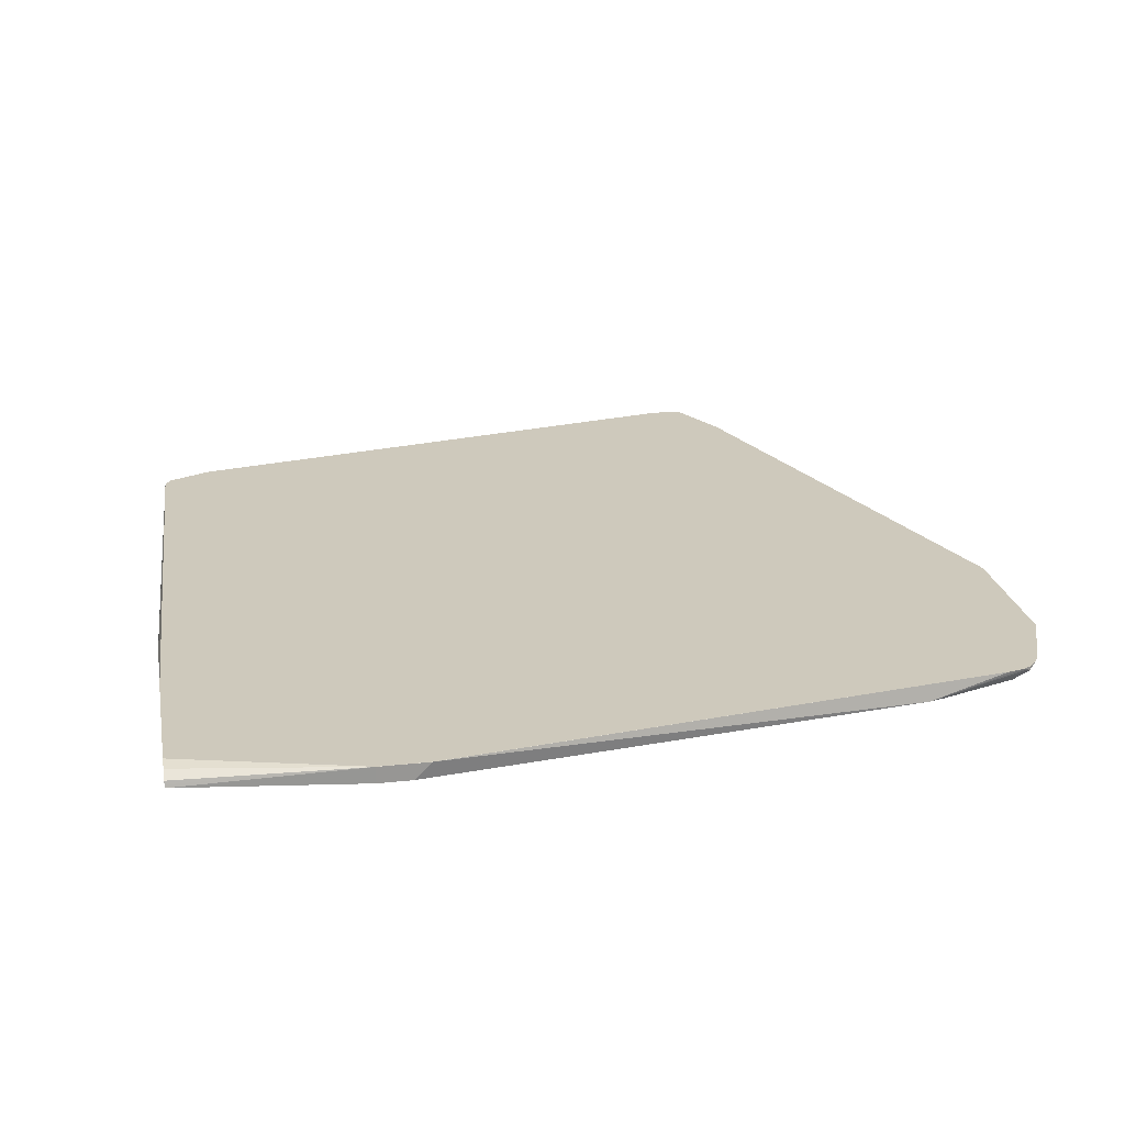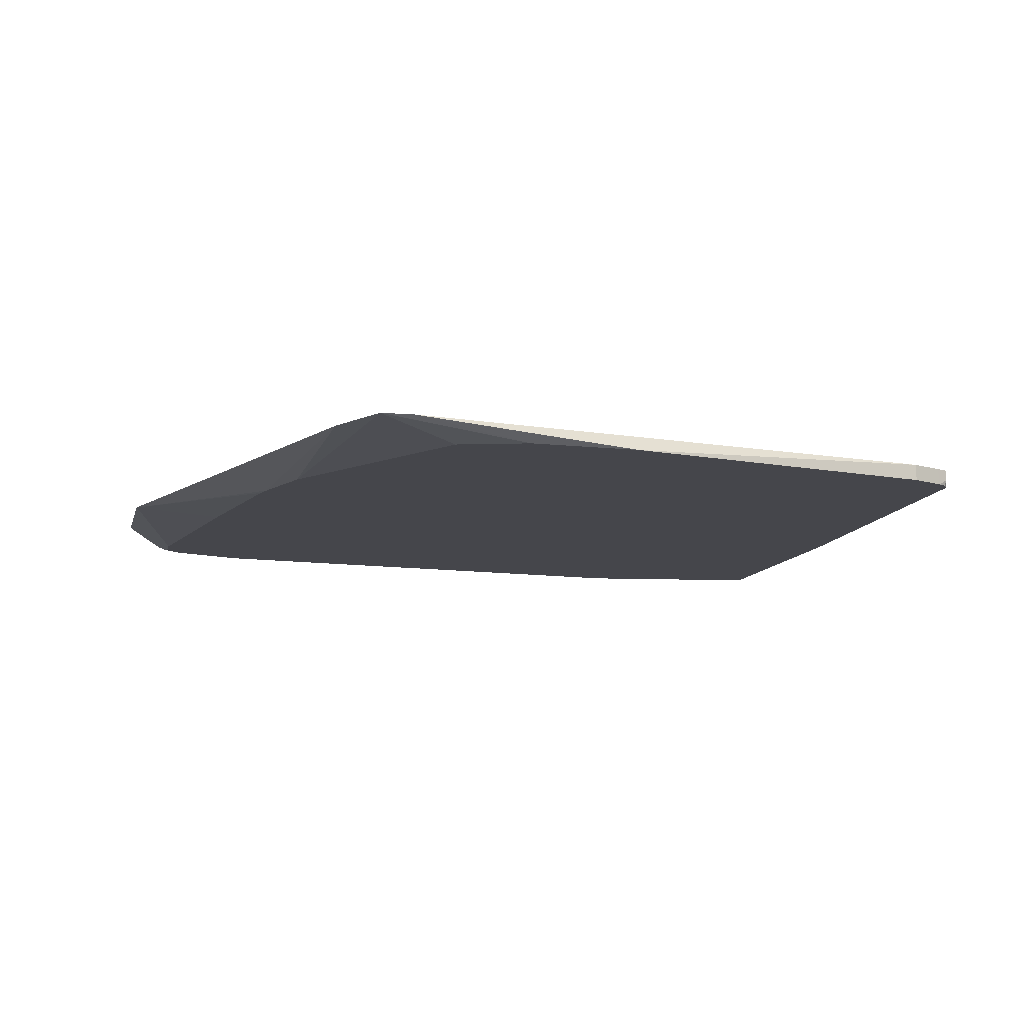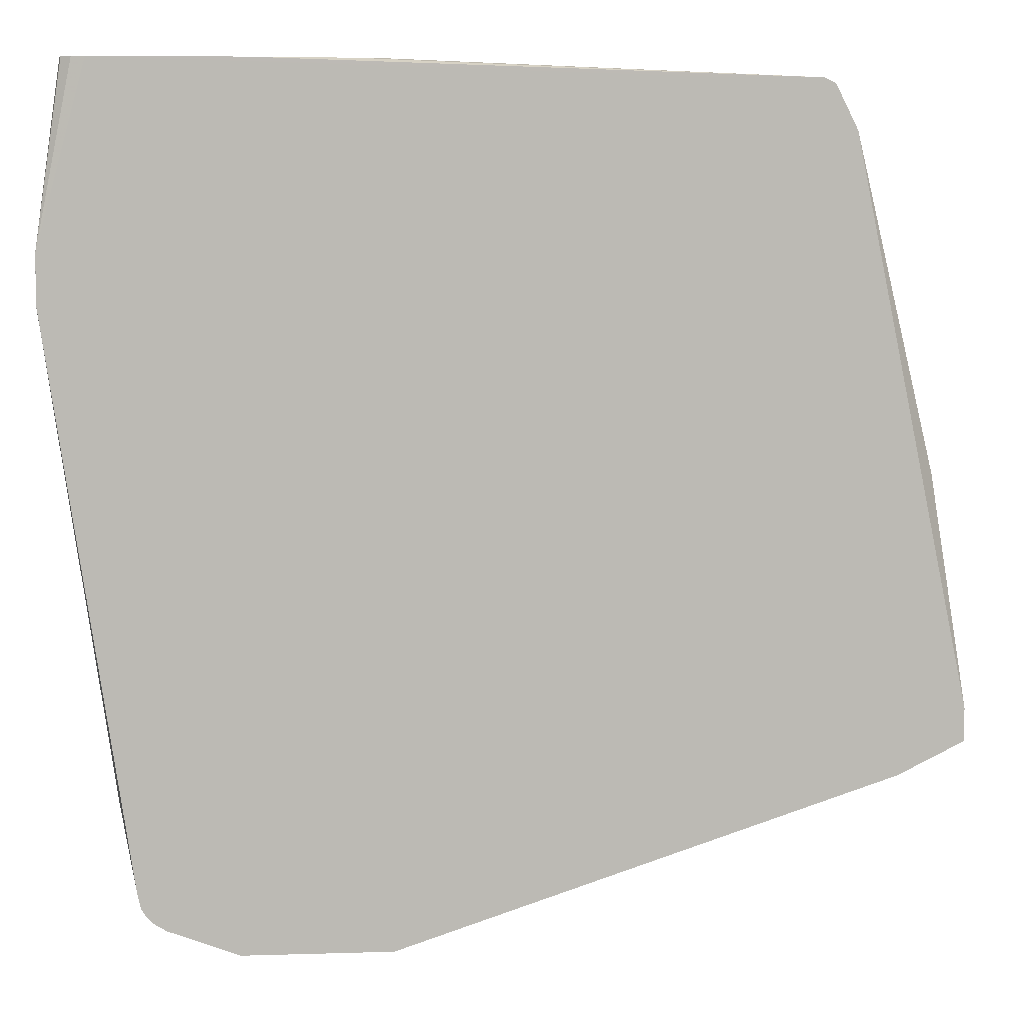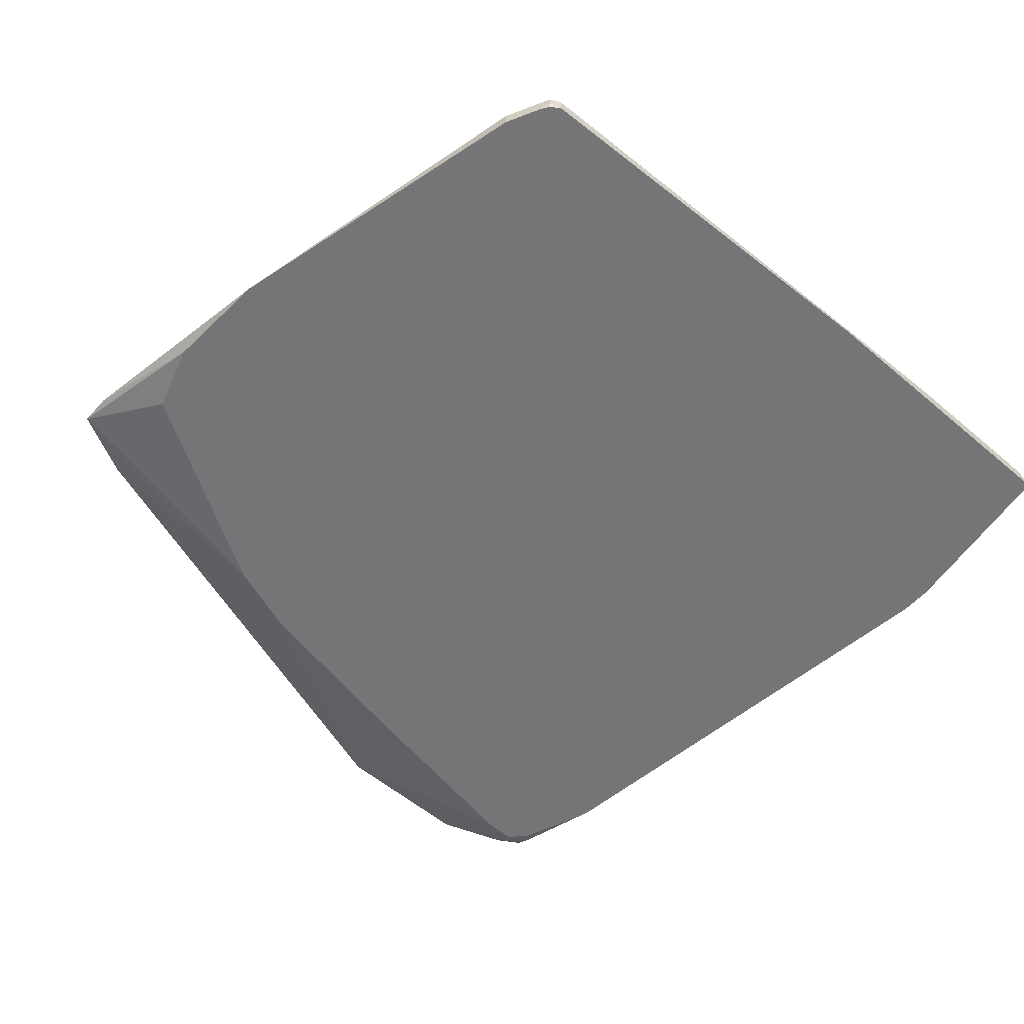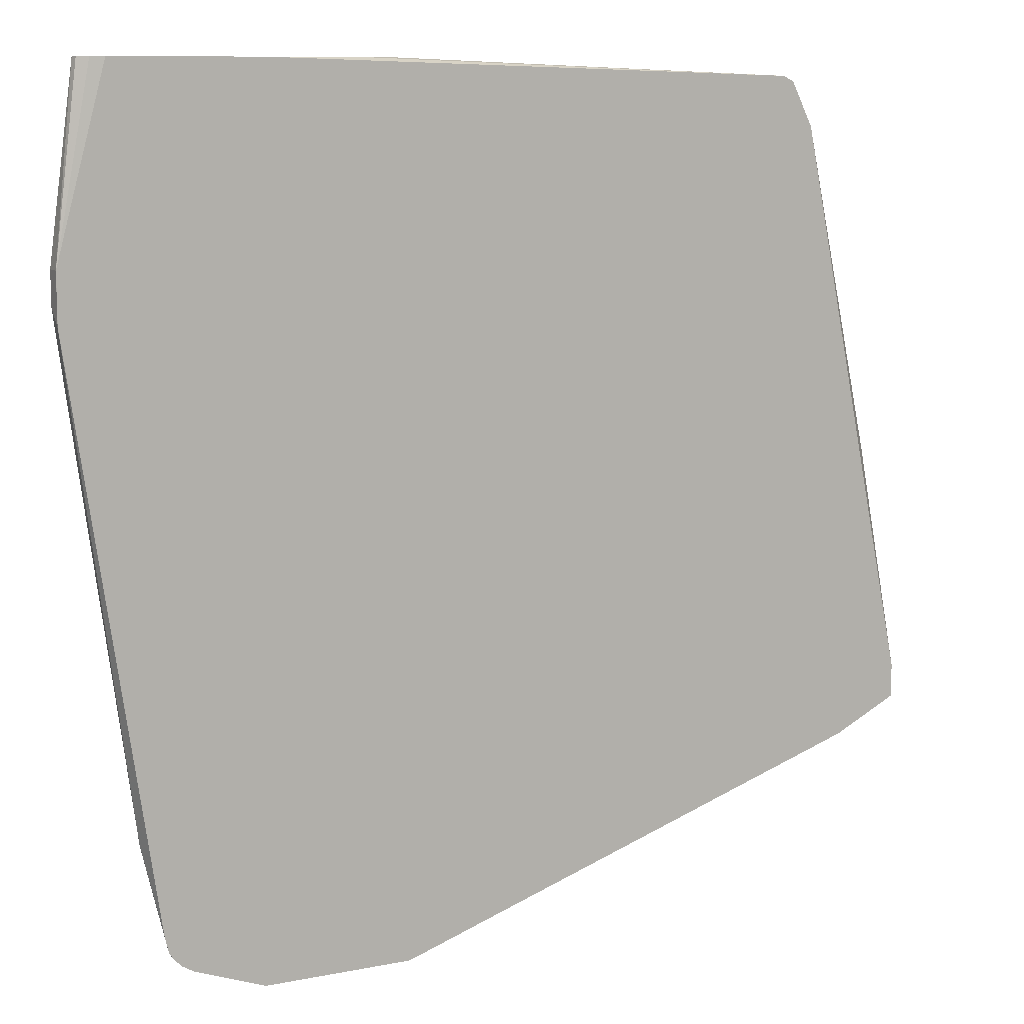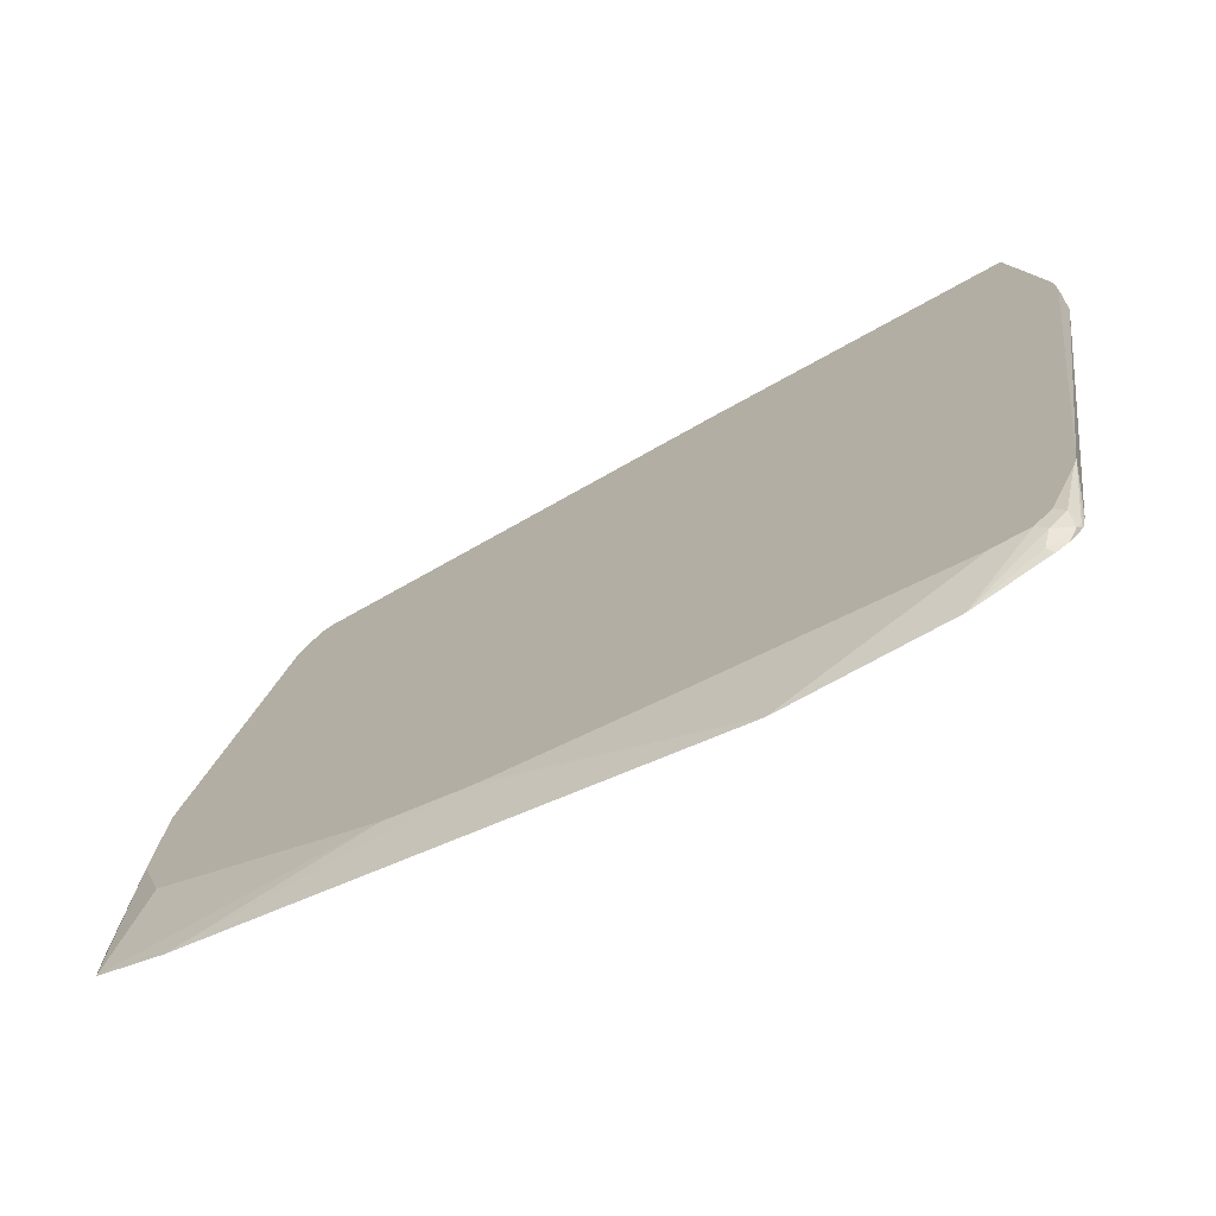
<metadata>
{"format":"obj","ext":"obj","renderer":"f3d","projection":"perspective","resolution":1024,"background":"white","views":[{"elev":22.5,"azim":79.5,"up":"+Y"},{"elev":-10.1,"azim":-103.1,"up":"+Y"},{"elev":7.0,"azim":174.9,"up":"+Z"},{"elev":-56.6,"azim":-41.5,"up":"+Y"},{"elev":9.9,"azim":152.6,"up":"+Z"},{"elev":-73.9,"azim":28.9,"up":"+Z"}]}
</metadata>
<code>
v 0.1588 -0.1189 -0.8729
v 0.2437 -0.1189 -0.8414
v 0.2379 -0.1256 -0.8395
v 0.2479 -0.1339 -0.823
v 0.2384 -0.1386 -0.8136
v 0.1586 -0.119 -0.8725
v -0.01984 -0.1189 -0.8729
v 0.2576 -0.1189 -0.8332
v 0.2578 -0.119 -0.833
v 0.2677 -0.124 -0.823
v 0.2677 -0.1339 -0.8032
v 0.1983 -0.1386 -0.8136
v 0.2582 -0.1386 -0.7937
v -0.01984 -0.119 -0.8725
v -0.07939 -0.119 -0.8528
v -0.1388 -0.119 -0.833
v -0.4363 -0.1189 -0.734
v 0.2579 -0.1189 -0.8329
v 0.2677 -0.1189 -0.823
v 0.2724 -0.1189 -0.8153
v 0.2726 -0.1215 -0.8131
v 0.2965 -0.1386 -0.6942
v 0.2906 -0.1386 -0.7141
v -0.07918 -0.1386 -0.7634
v -0.2774 -0.1386 -0.7237
v -0.295 -0.1386 -0.7189
v -0.5552 -0.119 -0.6941
v -0.6152 -0.1189 -0.6743
v 0.2732 -0.1189 -0.8131
v 0.2776 -0.1189 -0.7934
v 0.3768 -0.119 -0.1191
v 0.3768 -0.1386 -0.0995
v -0.3792 -0.1386 -0.6892
v -0.6148 -0.119 -0.6742
v -0.6544 -0.119 -0.6544
v -0.654 -0.1189 -0.655
v 0.3767 -0.1189 -0.119
v 0.3768 -0.119 -0.05952
v 0.3768 -0.1386 -0.05952
v -0.6351 -0.1386 -0.5357
v -0.694 -0.119 -0.6346
v -0.6936 -0.1189 -0.6351
v 0.3767 -0.1189 -0.05952
v 0.3451 -0.1309 0.1587
v 0.3461 -0.1351 0.1587
v 0.3469 -0.1386 0.1587
v -0.6615 -0.1386 -0.4511
v -0.6944 -0.1189 -0.6347
v 0.3636 -0.1189 -0.03327
v 0.3173 -0.119 0.1587
v 0.3331 -0.123 0.1587
v 0.3371 -0.1256 0.1587
v -0.01785 -0.1386 0.1587
v -0.6944 -0.1189 -0.5951
v -0.6538 -0.1386 -0.318
v 0.3635 -0.1189 -0.03316
v 0.1388 -0.119 0.1587
v 0.3372 -0.1189 -0.01257
v 0.337 -0.1189 -0.01247
v 0.1785 -0.1189 0.04963
v 0.07935 -0.1189 0.06942
v -0.3172 -0.1189 0.1289
v -0.3965 -0.1189 0.1388
v -0.5156 -0.1189 0.1388
v -0.01879 -0.1386 0.1587
v -0.5156 -0.1386 0.1388
v -0.5552 -0.1189 0.07932
v -0.5552 -0.1386 0.07932
v 0.0198 -0.1289 0.1587
v -0.5158 -0.1189 0.1387
v -0.5288 -0.1322 0.1321
v -0.5161 -0.1386 0.1385
v -0.5455 -0.1386 0.09891
v -0.5355 -0.1189 0.1188
v -0.5288 -0.1189 0.1321
v -0.5352 -0.1386 0.1194
v -0.5275 -0.1386 0.1309
f 31 38 39
f 31 39 32
f 33 40 41
f 33 41 35
f 33 35 34
f 35 41 42
f 38 43 44
f 38 44 45
f 38 46 39
f 40 47 41
f 41 47 48
f 41 48 42
f 31 43 38
f 43 49 50
f 35 42 36
f 38 45 46
f 22 30 31
f 30 37 31
f 43 50 51
f 14 25 26
f 14 26 15
f 15 26 16
f 16 26 27
f 16 27 17
f 17 27 28
f 31 37 43
f 20 29 21
f 22 29 30
f 22 31 32
f 26 33 34
f 26 34 27
f 27 34 28
f 28 34 35
f 28 35 36
f 21 29 22
f 43 51 52
f 50 64 57
f 44 52 51
f 57 64 69
f 64 70 66
f 64 66 65
f 64 65 69
f 66 70 71
f 66 71 72
f 67 68 73
f 67 73 74
f 70 75 71
f 71 76 77
f 71 77 72
f 71 75 74
f 71 74 76
f 73 76 74
f 14 24 25
f 55 68 67
f 54 55 67
f 53 65 66
f 50 63 64
f 44 51 50
f 44 50 57
f 44 57 69
f 44 69 65
f 44 65 53
f 44 53 46
f 44 46 45
f 43 52 44
f 47 54 48
f 49 56 50
f 50 56 58
f 50 58 59
f 50 59 60
f 50 60 61
f 50 61 62
f 50 62 63
f 47 55 54
f 12 24 14
f 5 12 14
f 11 22 23
f 1 61 60
f 1 60 59
f 1 59 58
f 1 58 56
f 1 56 49
f 1 49 43
f 1 43 37
f 1 37 30
f 1 30 29
f 1 29 20
f 1 20 19
f 1 19 18
f 1 18 8
f 1 8 2
f 2 8 9
f 1 62 61
f 2 9 3
f 1 63 62
f 1 70 64
f 1 2 3
f 1 3 4
f 1 4 5
f 1 5 6
f 1 6 14
f 1 14 7
f 1 7 17
f 1 17 28
f 1 28 36
f 1 42 48
f 1 48 54
f 1 54 67
f 1 67 74
f 1 74 75
f 1 75 70
f 1 64 63
f 3 9 10
f 1 36 42
f 4 10 11
f 5 40 33
f 5 33 26
f 5 26 25
f 5 25 24
f 5 24 12
f 7 14 15
f 7 15 16
f 7 16 17
f 8 18 9
f 9 18 10
f 10 19 20
f 10 20 21
f 10 21 11
f 11 21 22
f 3 10 4
f 5 47 40
f 5 55 47
f 10 18 19
f 5 73 68
f 4 11 5
f 5 68 55
f 11 23 13
f 5 14 6
f 5 13 23
f 5 23 22
f 5 22 32
f 5 32 39
f 5 11 13
f 5 46 53
f 5 76 73
f 5 53 66
f 5 66 72
f 5 72 77
f 5 39 46
f 5 77 76

</code>
